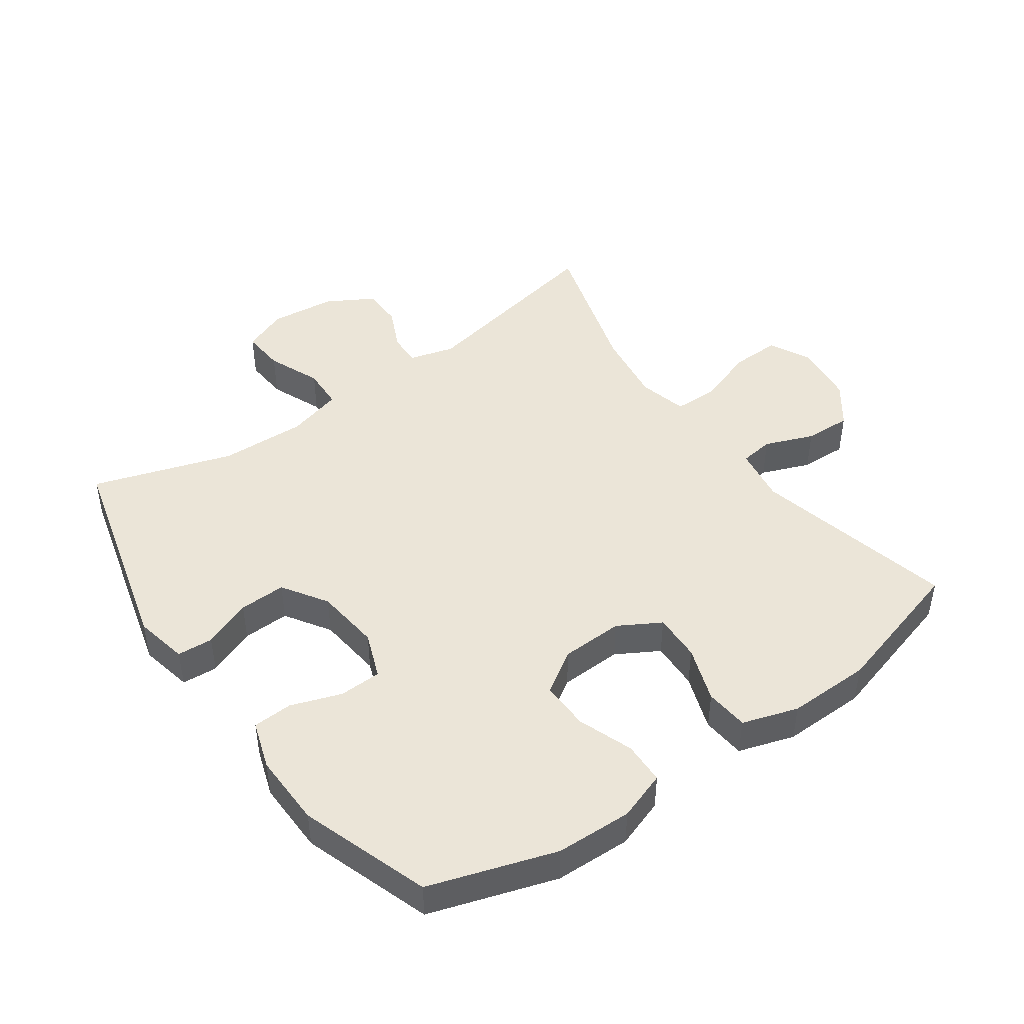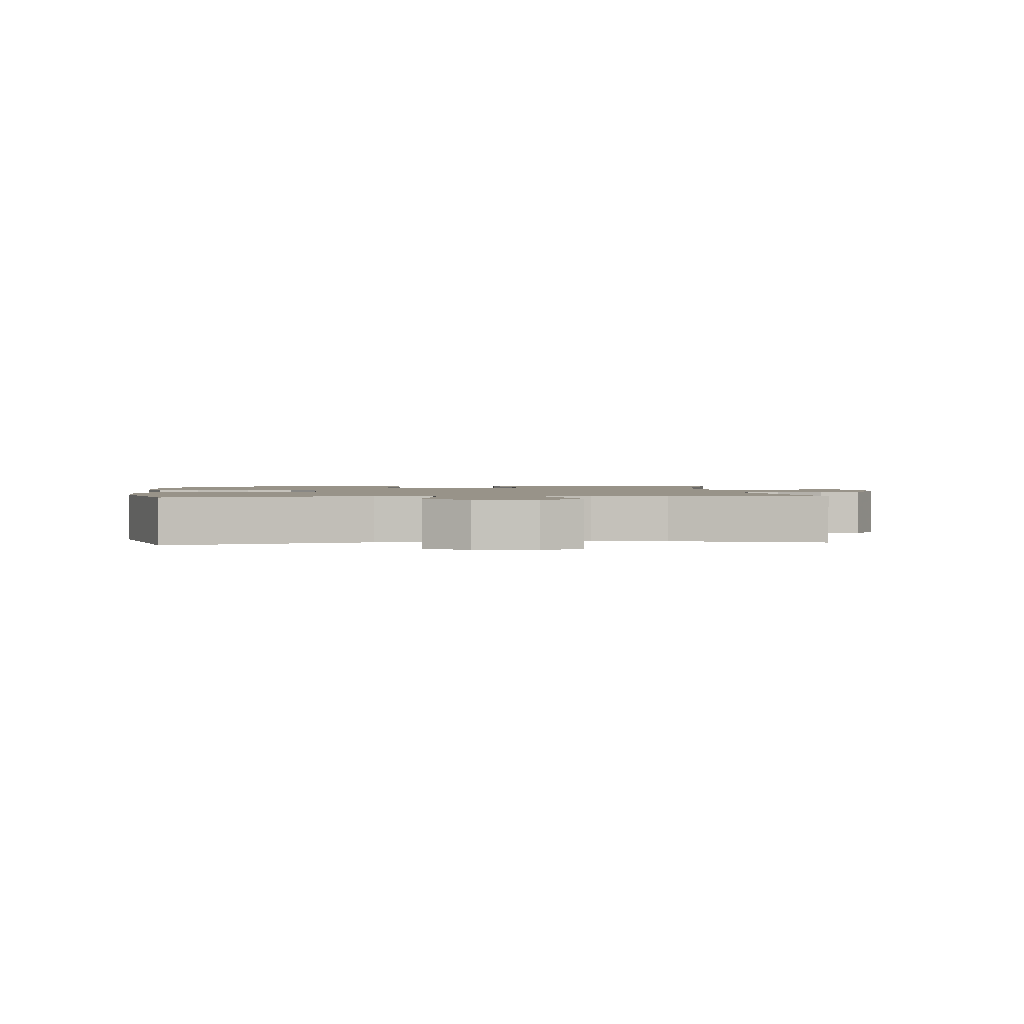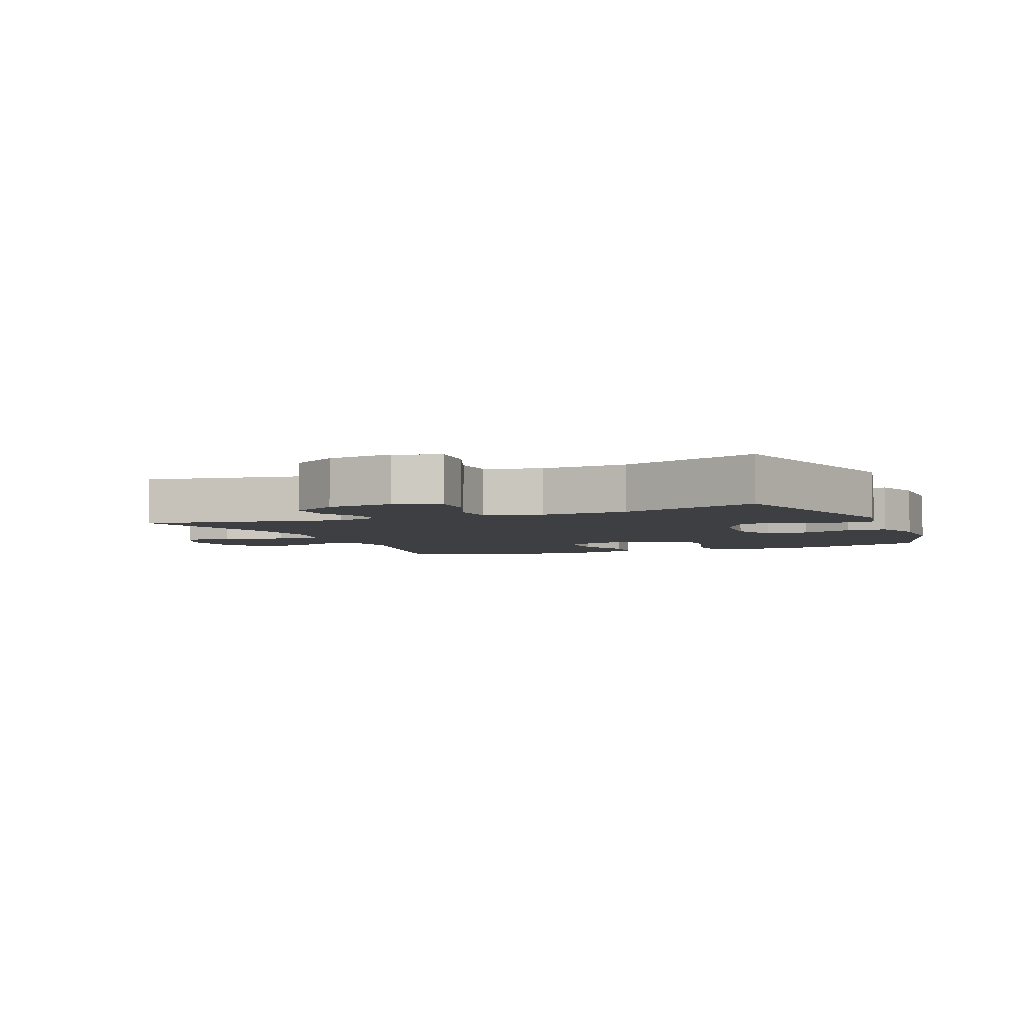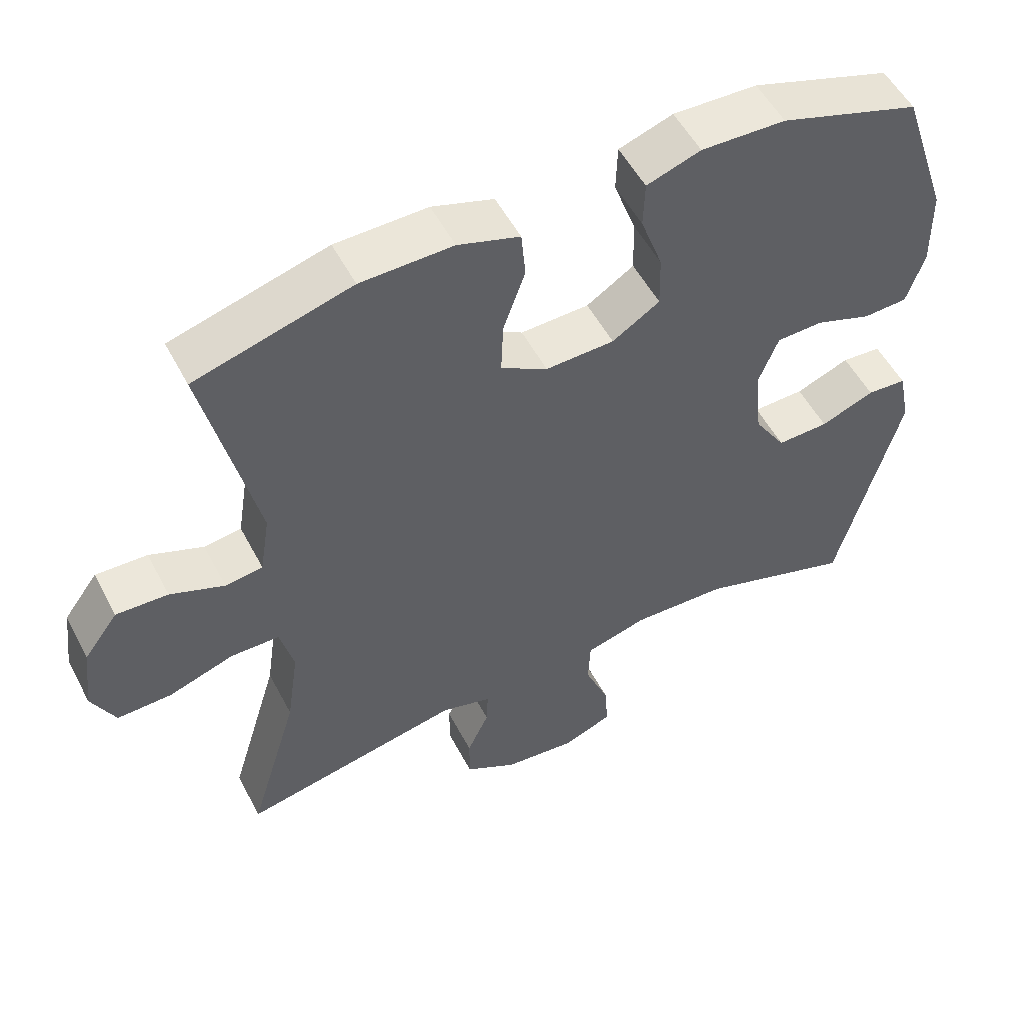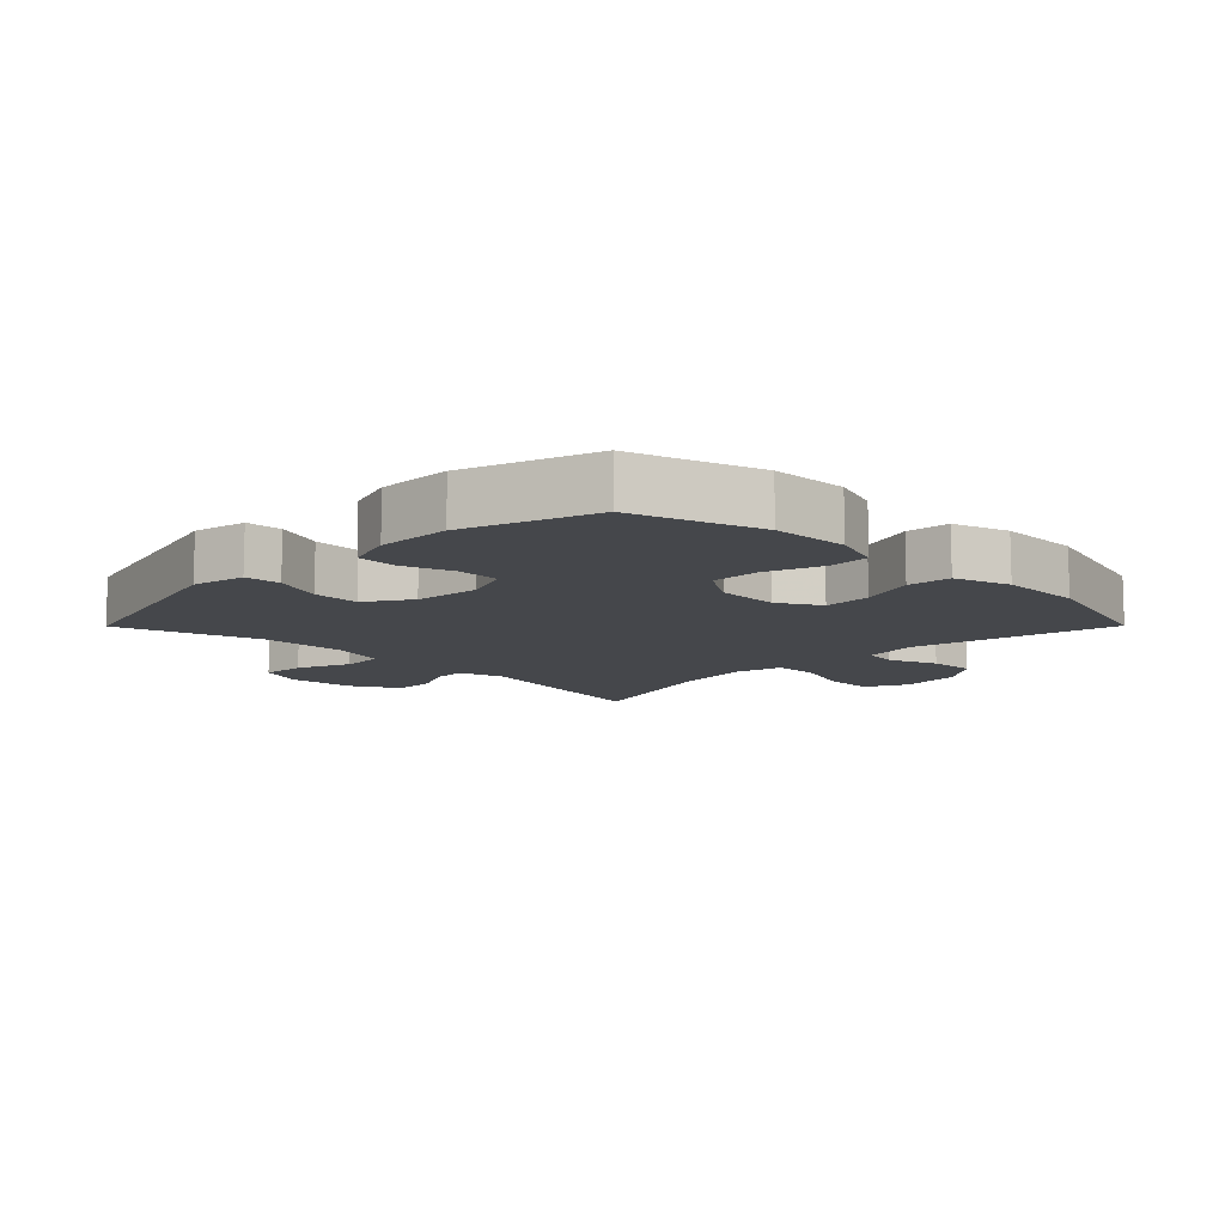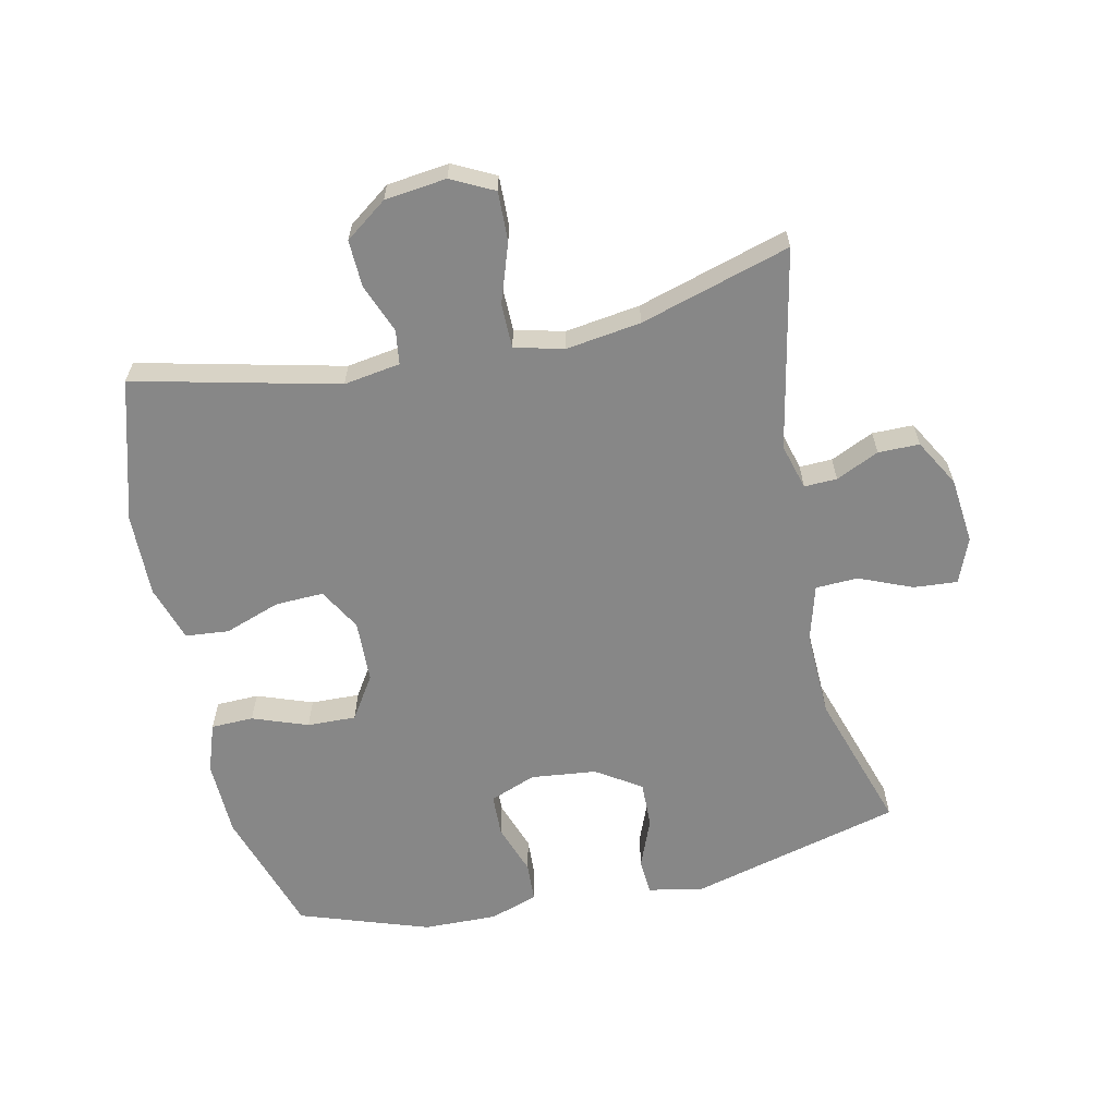
<metadata>
{"format":"obj","ext":"obj","renderer":"f3d","projection":"perspective","resolution":1024,"background":"white","views":[{"elev":45.7,"azim":-35.5,"up":"+Y"},{"elev":1.6,"azim":84.5,"up":"+Y"},{"elev":-4.3,"azim":-156.9,"up":"+Y"},{"elev":53.3,"azim":152.7,"up":"+Z"},{"elev":-10.6,"azim":-44.8,"up":"+Y"},{"elev":-62.4,"azim":102.1,"up":"+Y"}]}
</metadata>
<code>
v 0.5 0.07 -0.5
v 0.188 0.07 -0.438
v 0.117 0.07 -0.458
v 0.119 0.07 -0.509
v 0.15 0.07 -0.576
v 0.15 0.07 -0.64
v 0.077 0.07 -0.682
v -0.026 0.07 -0.693
v -0.096 0.07 -0.665
v -0.091 0.07 -0.597
v -0.057 0.07 -0.514
v -0.06 0.07 -0.448
v -0.147 0.07 -0.424
v -0.282 0.07 -0.429
v -0.5 0.07 -0.5
v -0.588 0.07 -0.168
v -0.571 0.07 -0.085
v -0.515 0.07 -0.081
v -0.439 0.07 -0.111
v -0.366 0.07 -0.113
v -0.321 0.07 -0.043
v -0.31 0.07 0.059
v -0.338 0.07 0.131
v -0.404 0.07 0.133
v -0.483 0.07 0.105
v -0.545 0.07 0.108
v -0.57 0.07 0.183
v -0.568 0.07 0.298
v -0.5 0.07 0.5
v -0.303 0.07 0.564
v -0.184 0.07 0.568
v -0.108 0.07 0.542
v -0.106 0.07 0.476
v -0.137 0.07 0.39
v -0.139 0.07 0.314
v -0.072 0.07 0.271
v 0.025 0.07 0.268
v 0.091 0.07 0.306
v 0.088 0.07 0.381
v 0.057 0.07 0.468
v 0.063 0.07 0.536
v 0.15 0.07 0.564
v 0.28 0.07 0.562
v 0.5 0.07 0.5
v 0.427 0.07 0.183
v 0.441 0.07 0.095
v 0.494 0.07 0.088
v 0.57 0.07 0.118
v 0.643 0.07 0.121
v 0.691 0.07 0.056
v 0.703 0.07 -0.04
v 0.67 0.07 -0.106
v 0.593 0.07 -0.104
v 0.501 0.07 -0.073
v 0.432 0.07 -0.074
v 0.413 0.07 -0.15
v 0.43 0.07 -0.267
v 0.5 0 -0.5
v 0.188 0 -0.438
v 0.117 0 -0.458
v 0.119 0 -0.509
v 0.15 0 -0.576
v 0.15 0 -0.64
v 0.077 0 -0.682
v -0.026 0 -0.693
v -0.096 0 -0.665
v -0.091 0 -0.597
v -0.057 0 -0.514
v -0.06 0 -0.448
v -0.147 0 -0.424
v -0.282 0 -0.429
v -0.5 0 -0.5
v -0.588 0 -0.168
v -0.571 0 -0.085
v -0.515 0 -0.081
v -0.439 0 -0.111
v -0.366 0 -0.113
v -0.321 0 -0.043
v -0.31 0 0.059
v -0.338 0 0.131
v -0.404 0 0.133
v -0.483 0 0.105
v -0.545 0 0.108
v -0.57 0 0.183
v -0.568 0 0.298
v -0.5 0 0.5
v -0.303 0 0.564
v -0.184 0 0.568
v -0.108 0 0.542
v -0.106 0 0.476
v -0.137 0 0.39
v -0.139 0 0.314
v -0.072 0 0.271
v 0.025 0 0.268
v 0.091 0 0.306
v 0.088 0 0.381
v 0.057 0 0.468
v 0.063 0 0.536
v 0.15 0 0.564
v 0.28 0 0.562
v 0.5 0 0.5
v 0.427 0 0.183
v 0.441 0 0.095
v 0.494 0 0.088
v 0.57 0 0.118
v 0.643 0 0.121
v 0.691 0 0.056
v 0.703 0 -0.04
v 0.67 0 -0.106
v 0.593 0 -0.104
v 0.501 0 -0.073
v 0.432 0 -0.074
v 0.413 0 -0.15
v 0.43 0 -0.267
f 52 53 54
f 51 52 54
f 50 51 54
f 49 50 54
f 48 49 54
f 47 48 54
f 46 47 54 55
f 45 46 55 56
f 43 44 45
f 42 43 45
f 41 42 45
f 40 41 45
f 39 40 45
f 38 39 45 56
f 32 33 34
f 31 32 34
f 30 31 34
f 29 30 34
f 28 29 34
f 27 28 34
f 26 27 34
f 25 26 34
f 24 25 34
f 23 24 34 35
f 22 23 35 36
f 17 18 19
f 16 17 19
f 15 16 19
f 14 15 19
f 13 14 19 20
f 12 13 20 21
f 9 10 11
f 8 9 11
f 7 8 11
f 6 7 11
f 5 6 11
f 4 5 11
f 3 4 11 12
f 22 36 37
f 21 22 37
f 12 21 37
f 3 12 37
f 2 3 37
f 2 37 38
f 1 2 38
f 57 1 38
f 38 56 57
f 111 110 109
f 111 109 108
f 111 108 107
f 111 107 106
f 111 106 105
f 111 105 104
f 112 111 104 103
f 113 112 103 102
f 102 101 100
f 102 100 99
f 102 99 98
f 102 98 97
f 102 97 96
f 113 102 96 95
f 91 90 89
f 91 89 88
f 91 88 87
f 91 87 86
f 91 86 85
f 91 85 84
f 91 84 83
f 91 83 82
f 91 82 81
f 92 91 81 80
f 93 92 80 79
f 76 75 74
f 76 74 73
f 76 73 72
f 76 72 71
f 77 76 71 70
f 78 77 70 69
f 68 67 66
f 68 66 65
f 68 65 64
f 68 64 63
f 68 63 62
f 68 62 61
f 69 68 61 60
f 94 93 79
f 94 79 78
f 94 78 69
f 94 69 60
f 94 60 59
f 95 94 59
f 95 59 58
f 95 58 114
f 114 113 95
f 1 58 59 2
f 2 59 60 3
f 3 60 61 4
f 4 61 62 5
f 5 62 63 6
f 6 63 64 7
f 7 64 65 8
f 8 65 66 9
f 9 66 67 10
f 10 67 68 11
f 11 68 69 12
f 12 69 70 13
f 13 70 71 14
f 14 71 72 15
f 15 72 73 16
f 16 73 74 17
f 17 74 75 18
f 18 75 76 19
f 19 76 77 20
f 20 77 78 21
f 21 78 79 22
f 22 79 80 23
f 23 80 81 24
f 24 81 82 25
f 25 82 83 26
f 26 83 84 27
f 27 84 85 28
f 28 85 86 29
f 29 86 87 30
f 30 87 88 31
f 31 88 89 32
f 32 89 90 33
f 33 90 91 34
f 34 91 92 35
f 35 92 93 36
f 36 93 94 37
f 37 94 95 38
f 38 95 96 39
f 39 96 97 40
f 40 97 98 41
f 41 98 99 42
f 42 99 100 43
f 43 100 101 44
f 44 101 102 45
f 45 102 103 46
f 46 103 104 47
f 47 104 105 48
f 48 105 106 49
f 49 106 107 50
f 50 107 108 51
f 51 108 109 52
f 52 109 110 53
f 53 110 111 54
f 54 111 112 55
f 55 112 113 56
f 56 113 114 57
f 57 114 58 1

</code>
